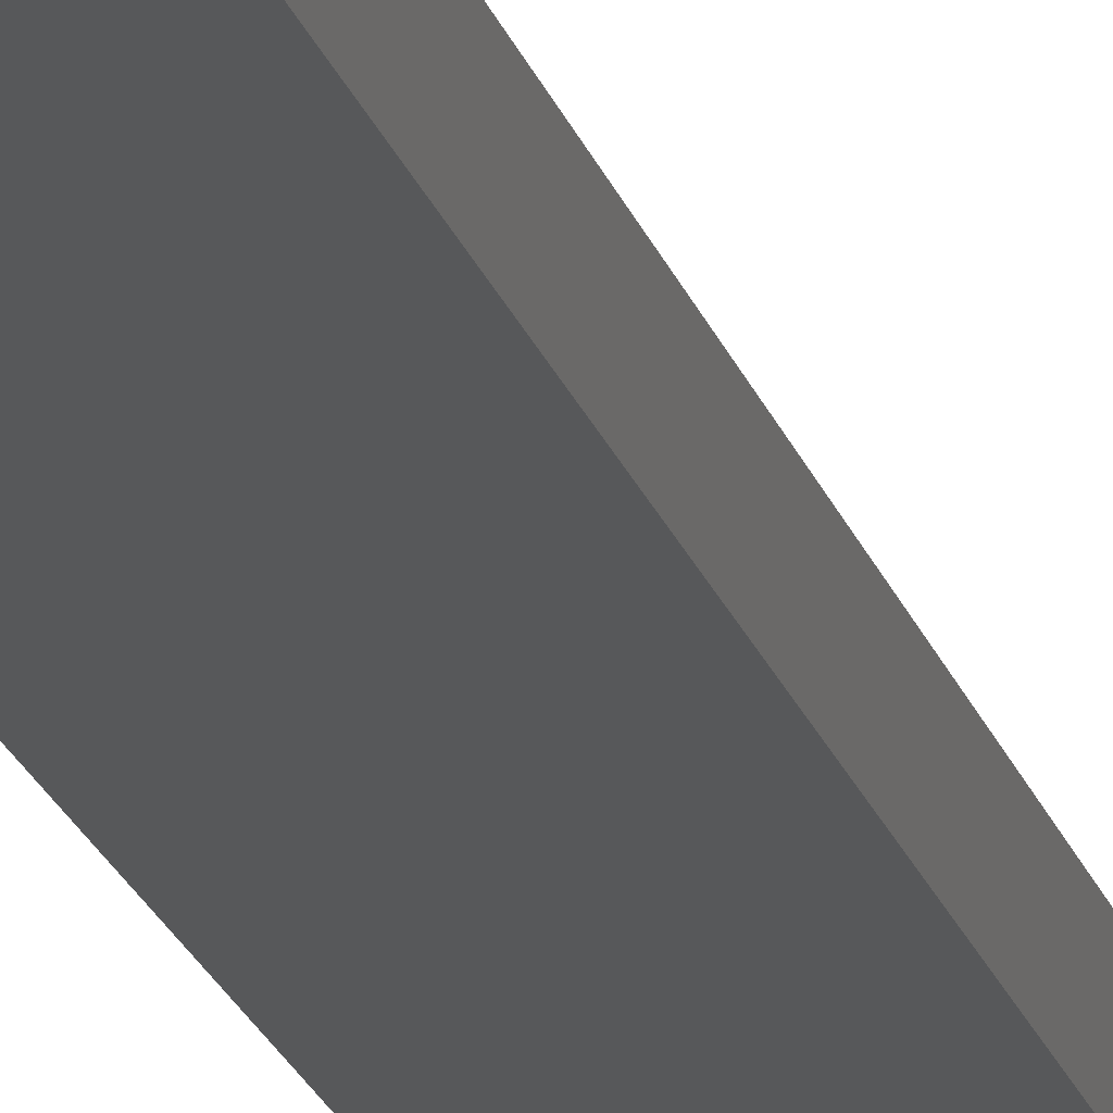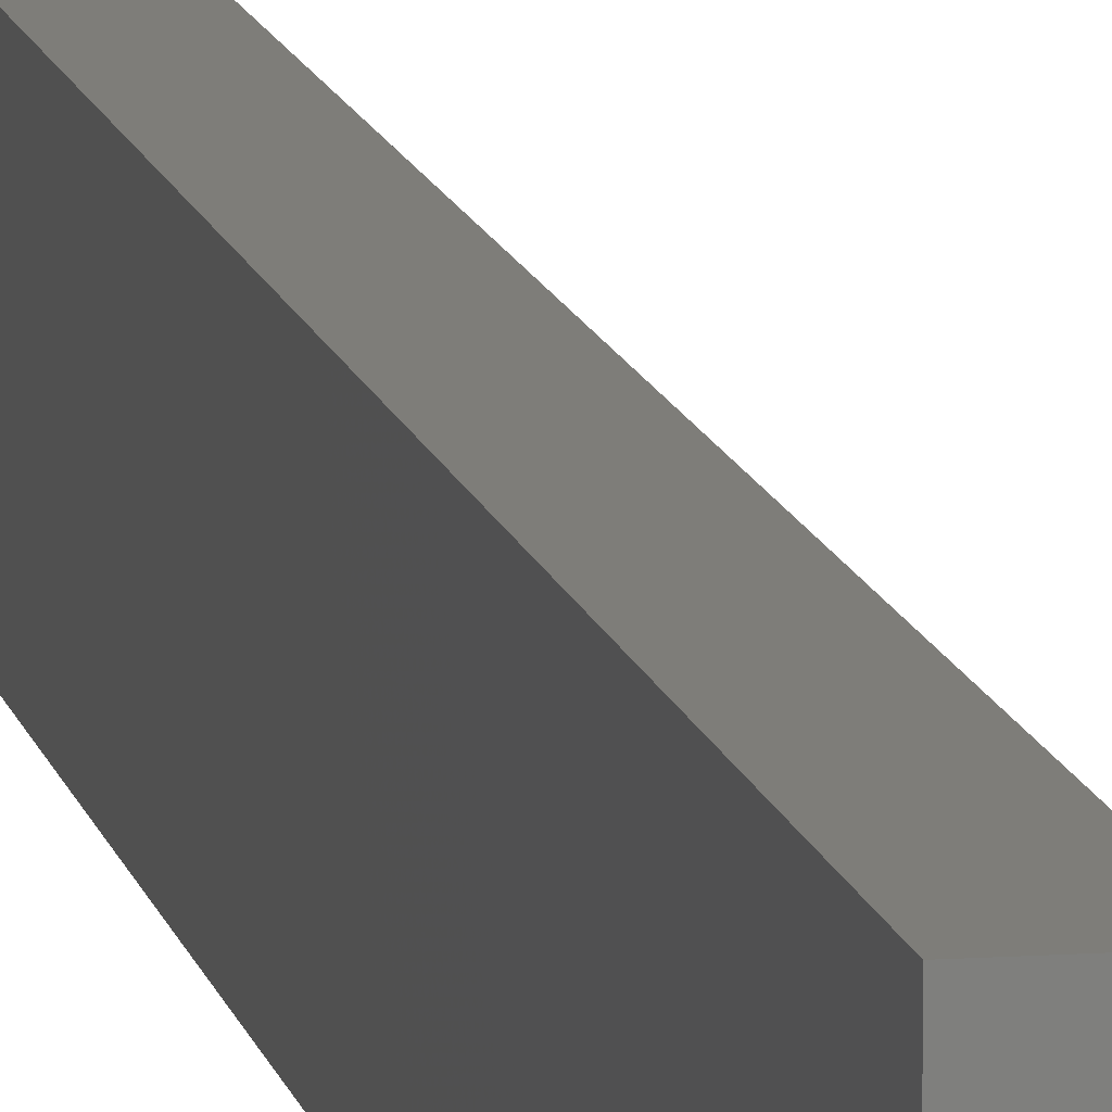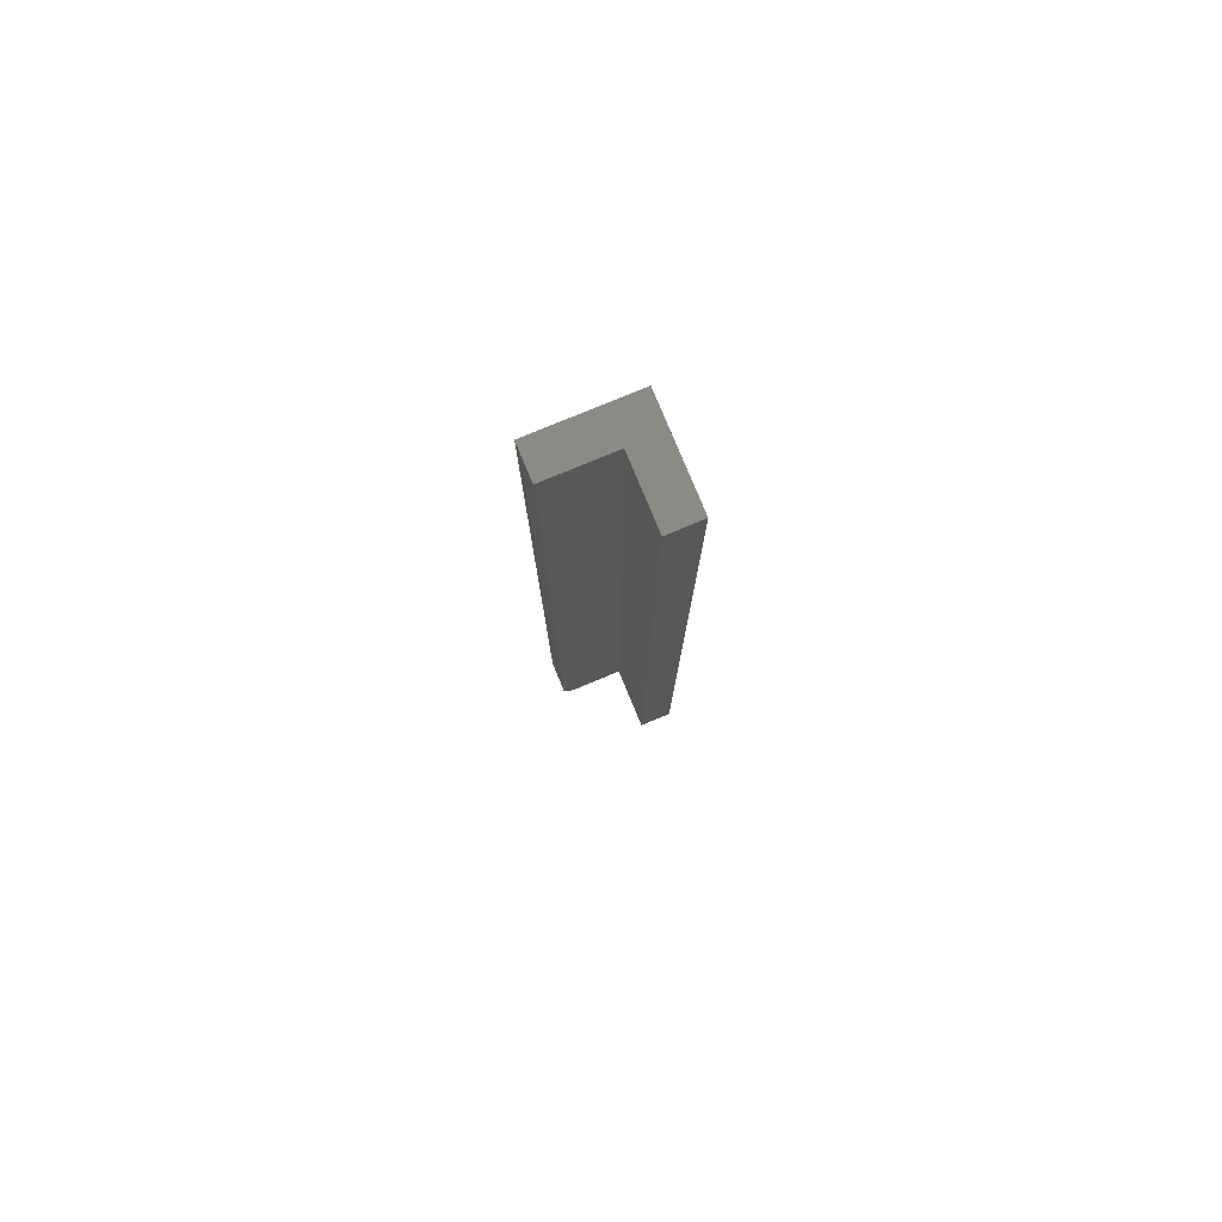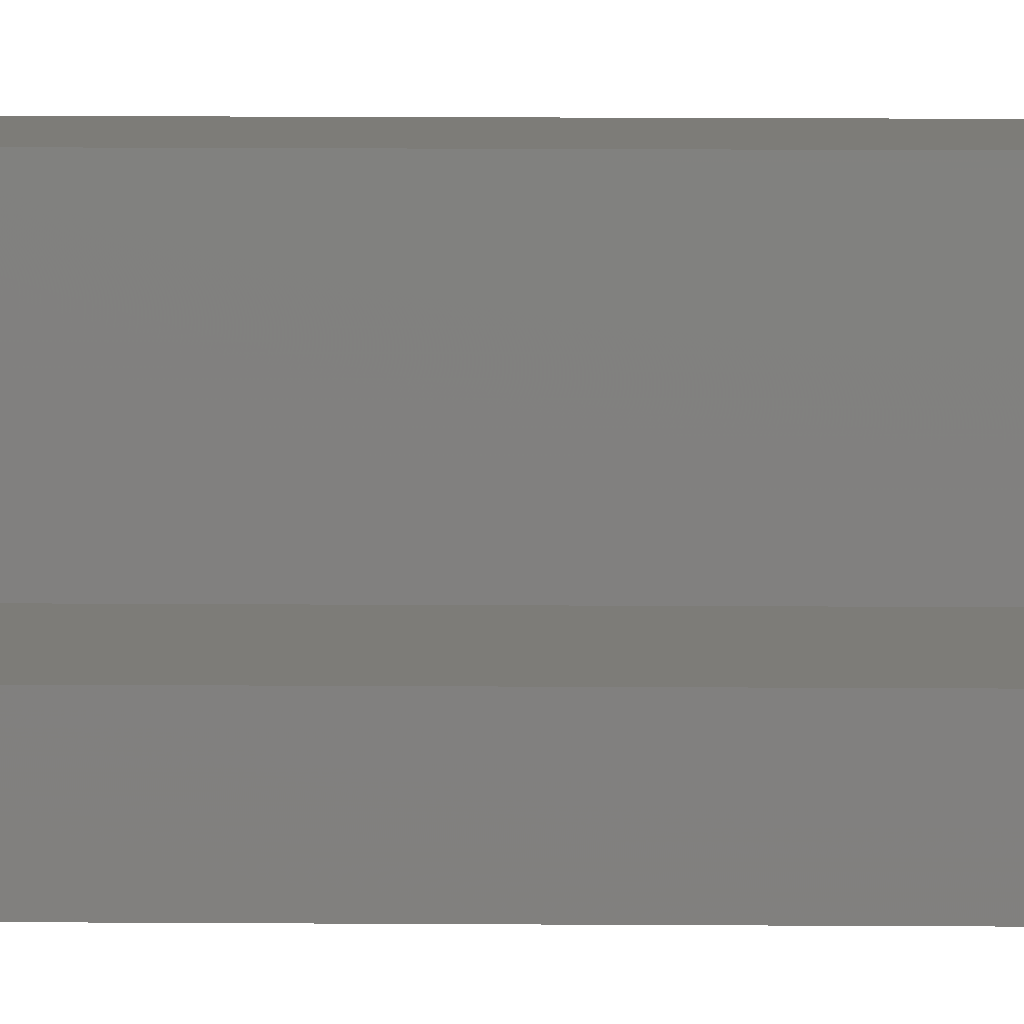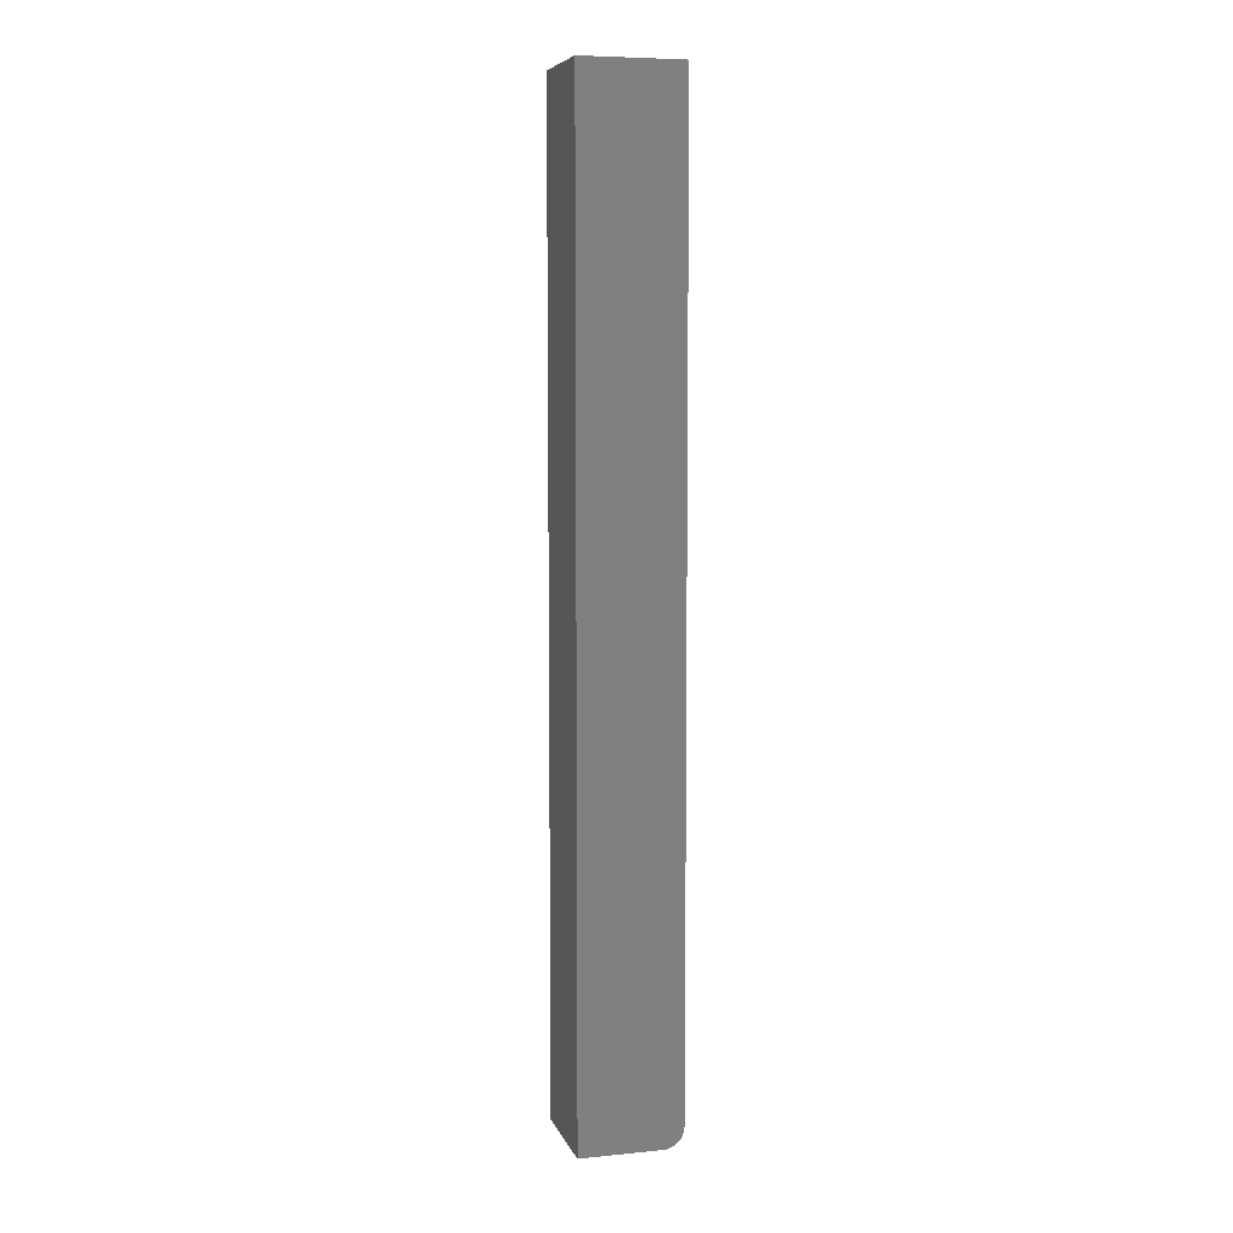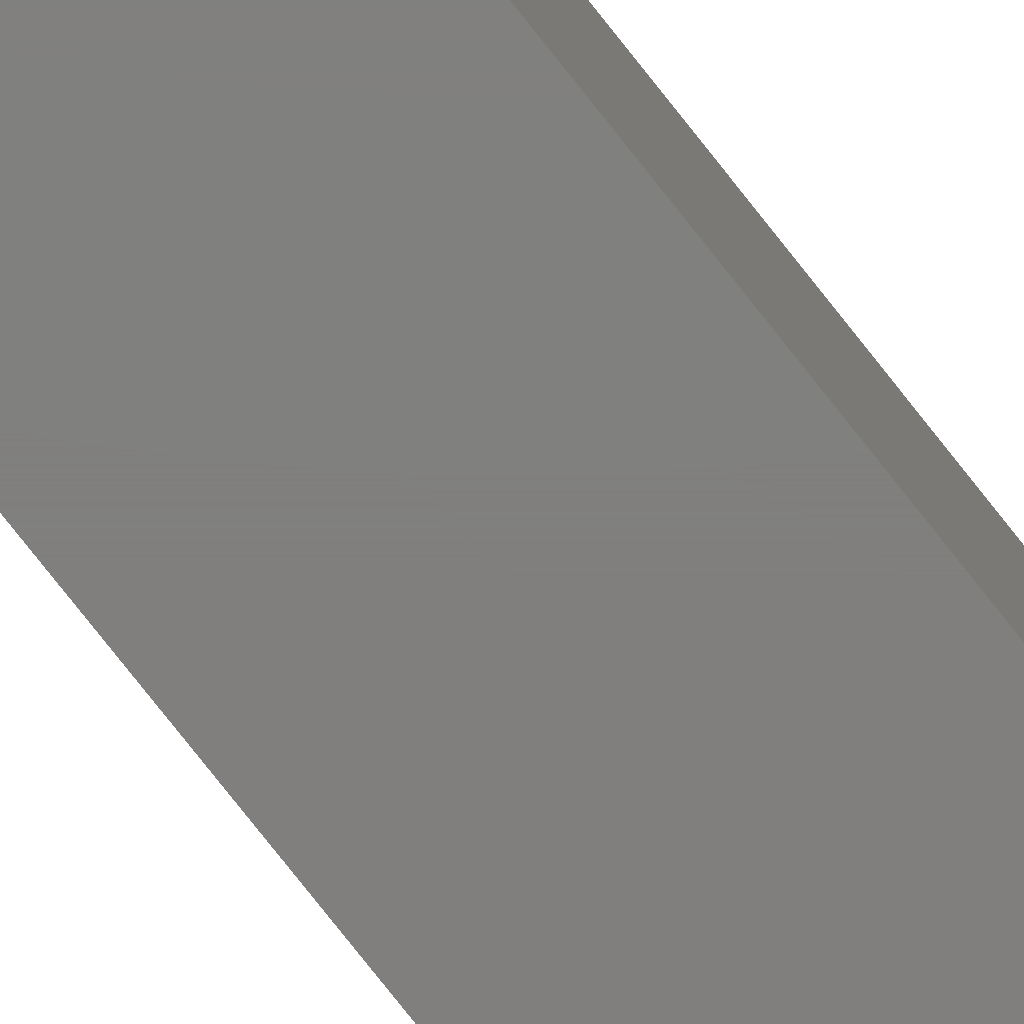
<metadata>
{"format":"stl","ext":"stl","renderer":"f3d","projection":"perspective","resolution":1024,"background":"white","views":[{"elev":-19.6,"azim":14.2,"up":"+Y"},{"elev":10.6,"azim":-10.2,"up":"+Y"},{"elev":79.3,"azim":157.5,"up":"+Z"},{"elev":9.4,"azim":91.3,"up":"+Y"},{"elev":7.2,"azim":-15.5,"up":"+Z"},{"elev":-79.6,"azim":-141.6,"up":"+Y"}]}
</metadata>
<code>
# stl→obj: 28 verts, 52 faces
v 0.02632 0.07812 0
v 0.02632 0.02632 0
v 0 0.07812 0
v 0 0 0
v 0.0625 0.02632 0
v 0.0625 0 0
v 0.02632 0.02632 0.75
v 0.07812 0.02632 0.75
v 0.07812 0.02632 0.01562
v 0.07782 0.02632 0.01258
v 0.07694 0.02632 0.009646
v 0.06555 0.02632 0.0003002
v 0.07549 0.02632 0.006944
v 0.07355 0.02632 0.004576
v 0.07118 0.02632 0.002633
v 0.06848 0.02632 0.001189
v 0.07812 0 0.01562
v 0.07812 0 0.75
v 0.06555 0 0.0003002
v 0.06848 0 0.001189
v 0.07694 0 0.009646
v 0.07782 0 0.01258
v 0 0 0.75
v 0.07118 0 0.002633
v 0.07355 0 0.004576
v 0.07549 0 0.006944
v 0.02632 0.07812 0.75
v 0 0.07812 0.75
f 1 2 3
f 3 2 4
f 2 5 4
f 4 5 6
f 7 8 9
f 9 10 11
f 12 5 11
f 12 11 13
f 12 13 14
f 12 14 15
f 12 15 16
f 5 2 11
f 11 2 7
f 11 7 9
f 17 9 18
f 18 9 8
f 6 19 20
f 17 21 22
f 23 4 21
f 23 21 17
f 23 17 18
f 4 6 20
f 4 20 24
f 4 24 25
f 4 25 26
f 4 26 21
f 6 5 19
f 19 5 12
f 19 12 20
f 20 12 16
f 20 16 24
f 24 16 15
f 24 15 25
f 25 15 14
f 25 14 26
f 26 14 13
f 26 13 21
f 21 13 11
f 21 11 22
f 22 11 10
f 22 10 17
f 17 10 9
f 27 28 7
f 7 28 23
f 7 23 8
f 8 23 18
f 3 4 28
f 28 4 23
f 1 3 27
f 27 3 28
f 2 1 7
f 7 1 27

</code>
